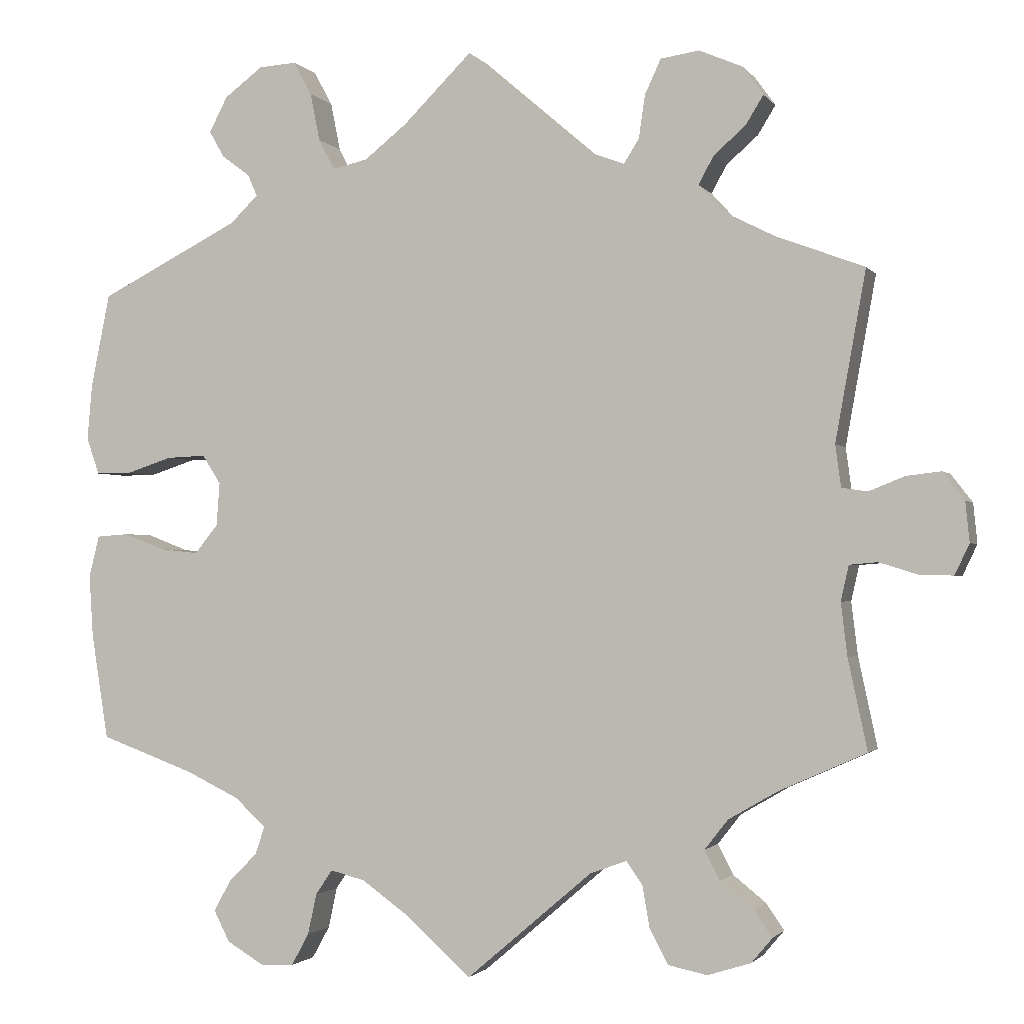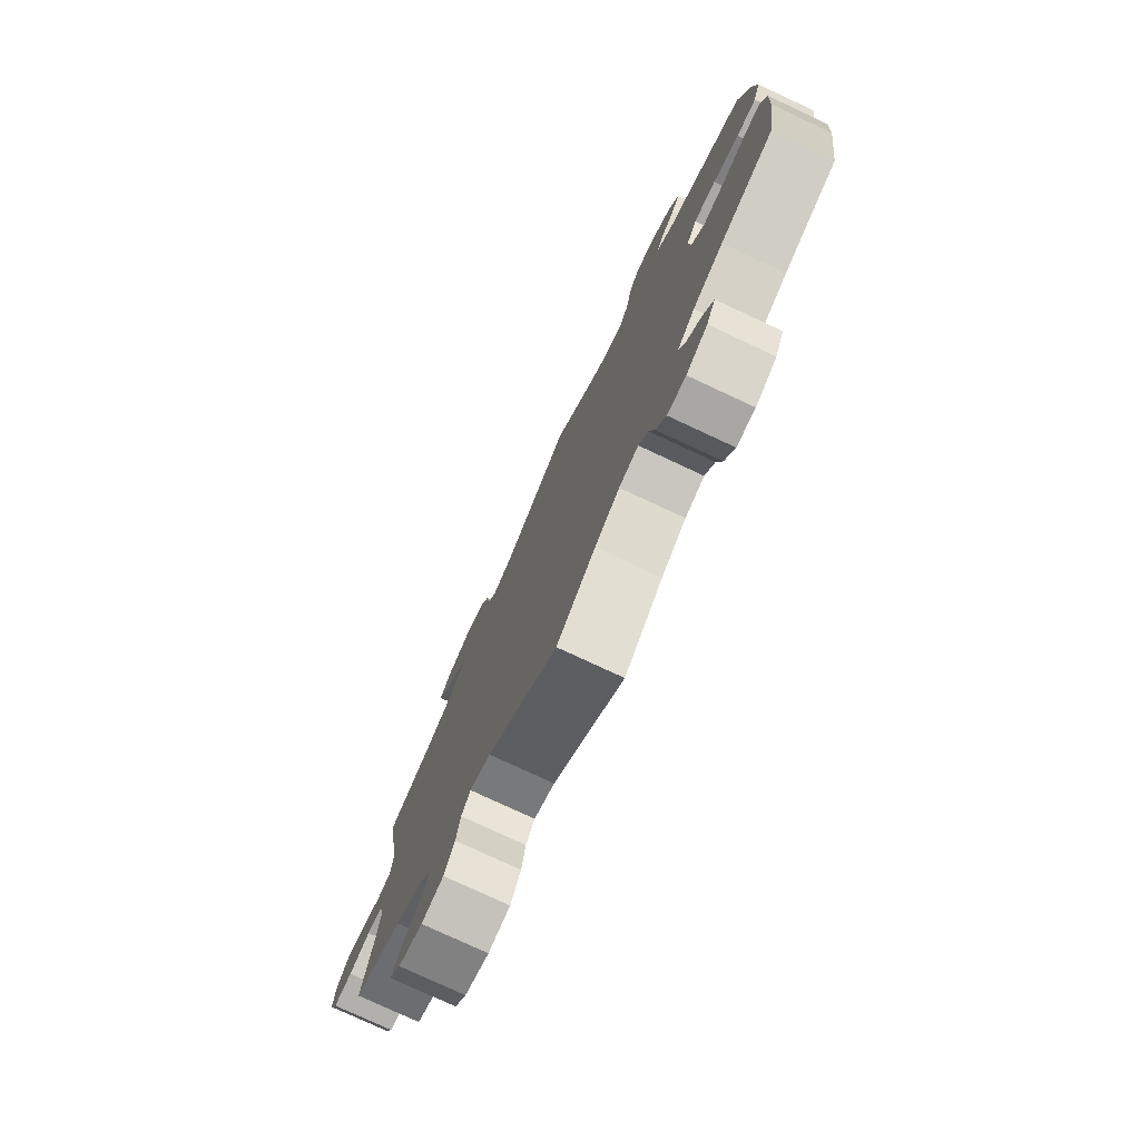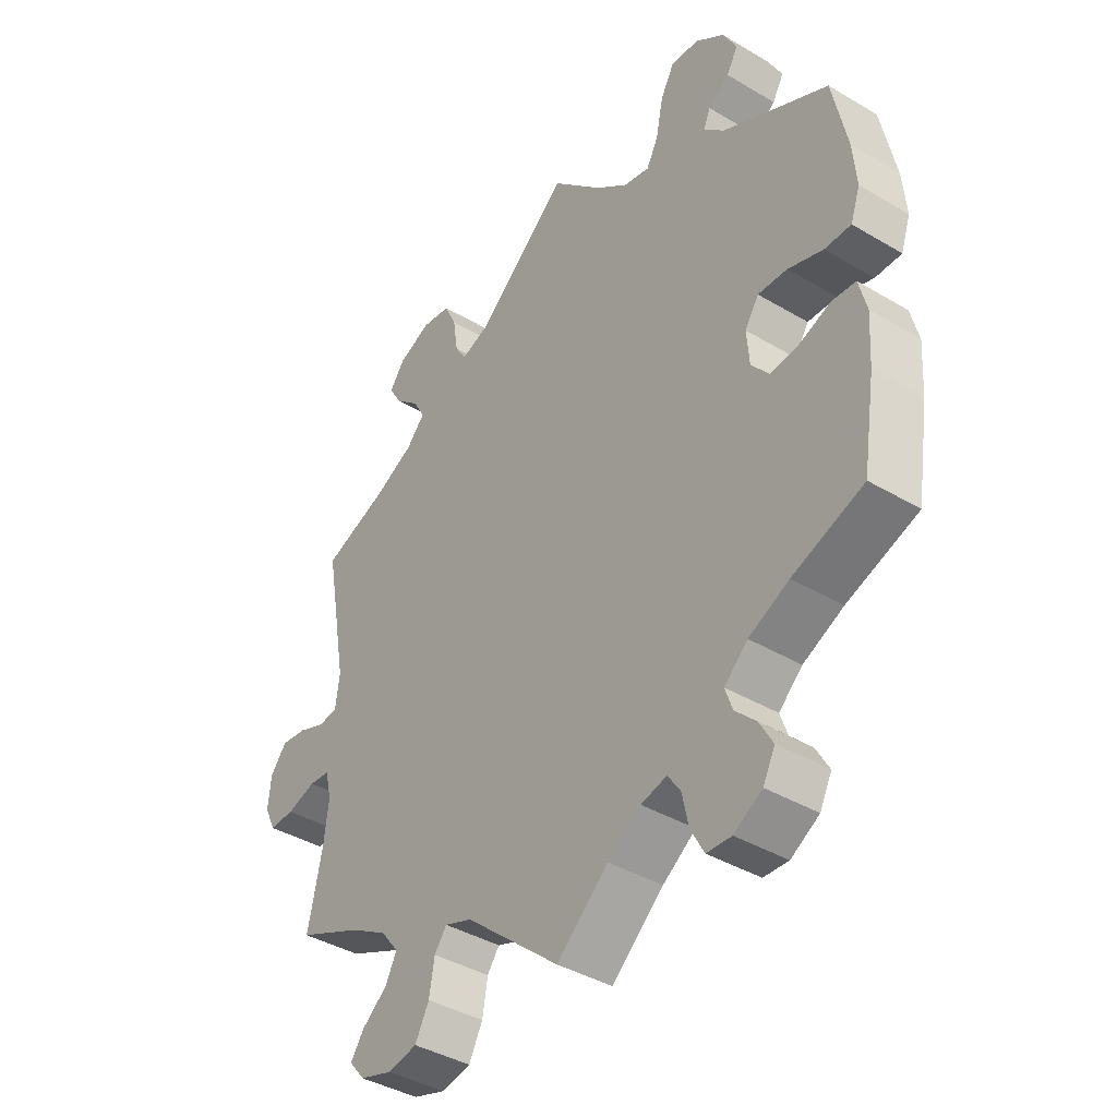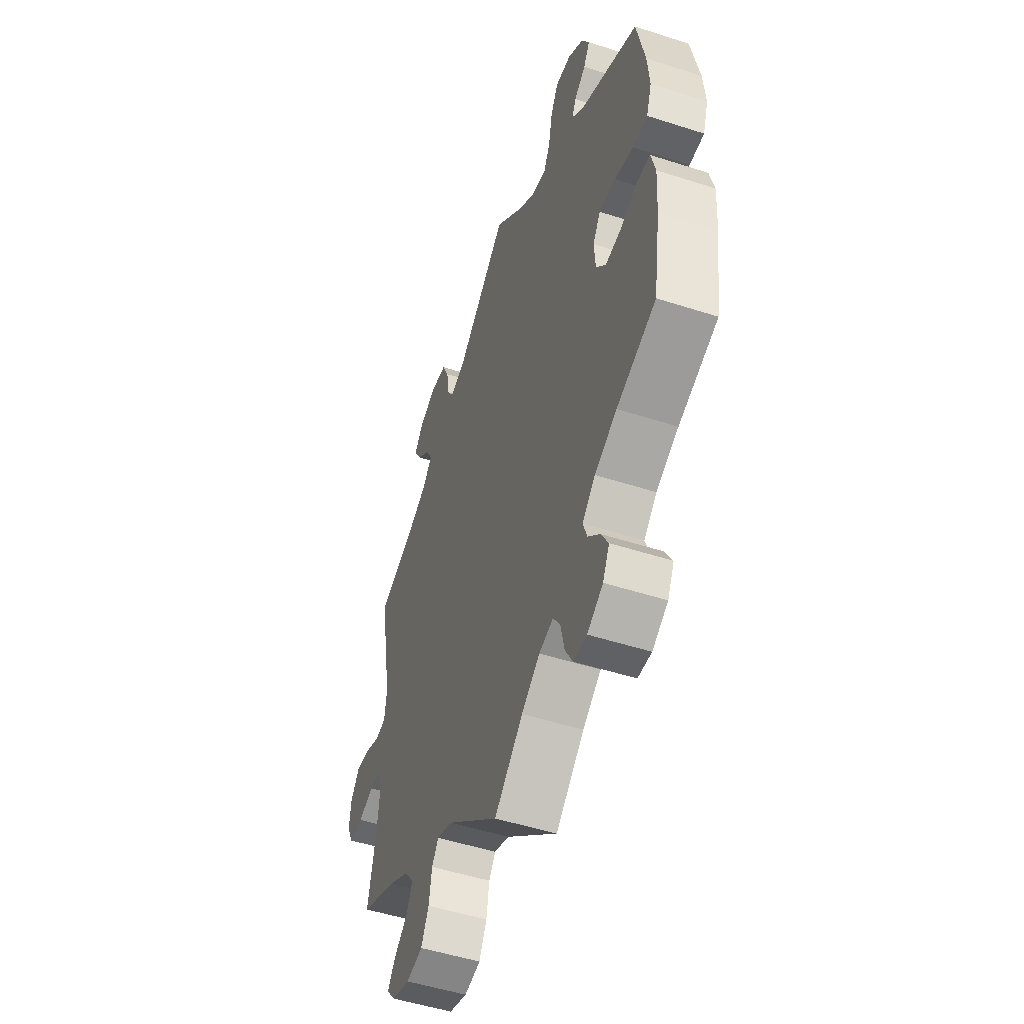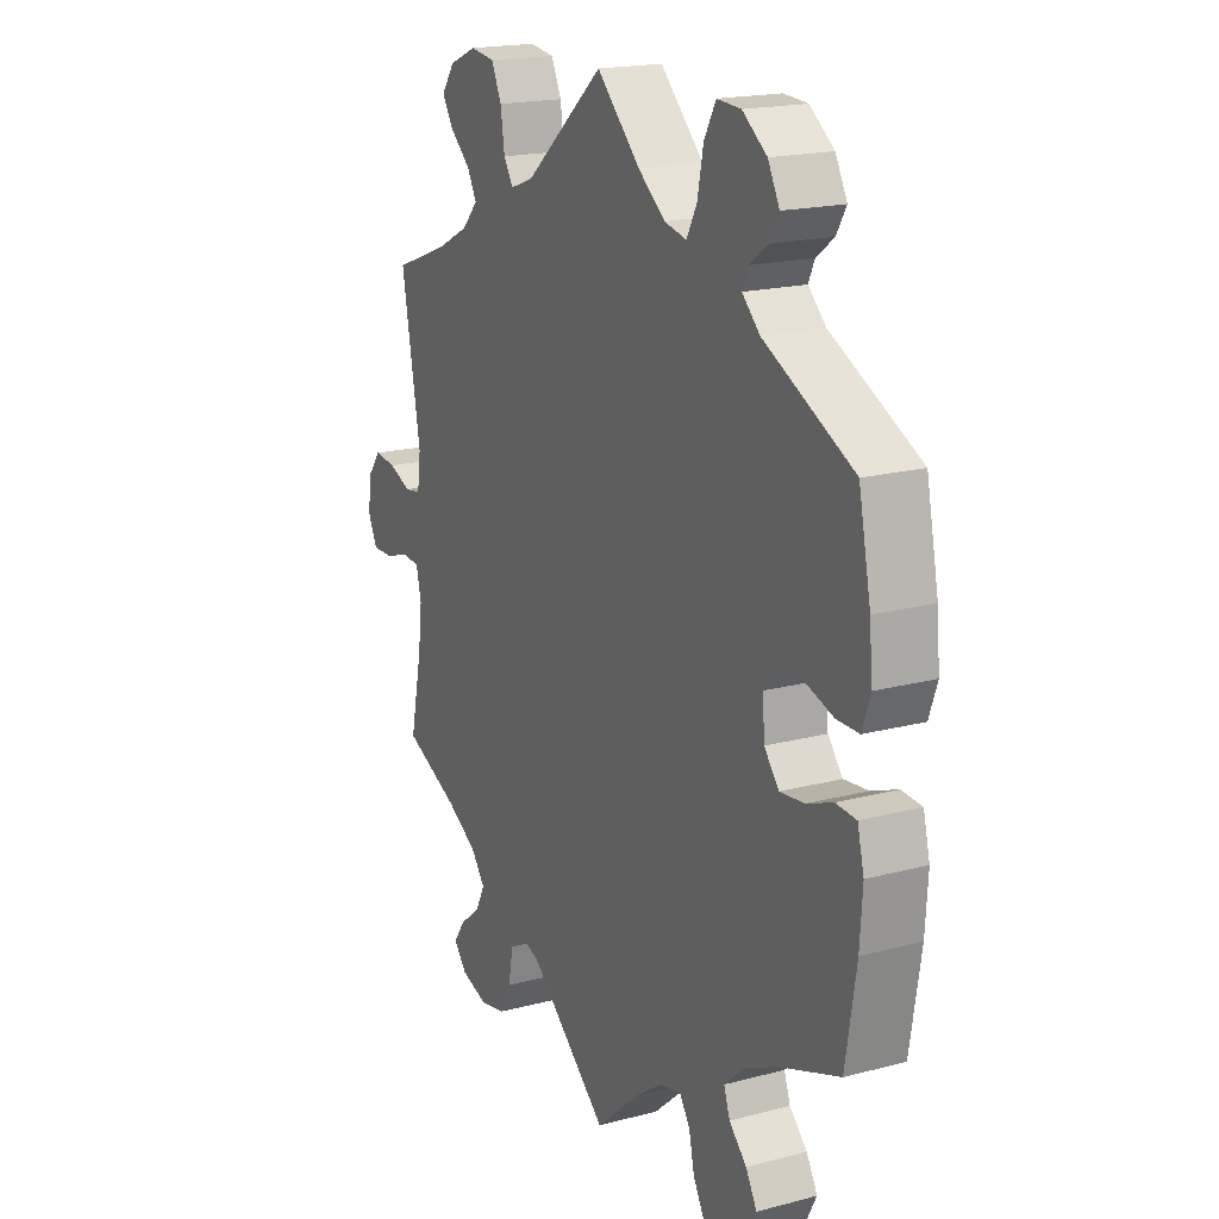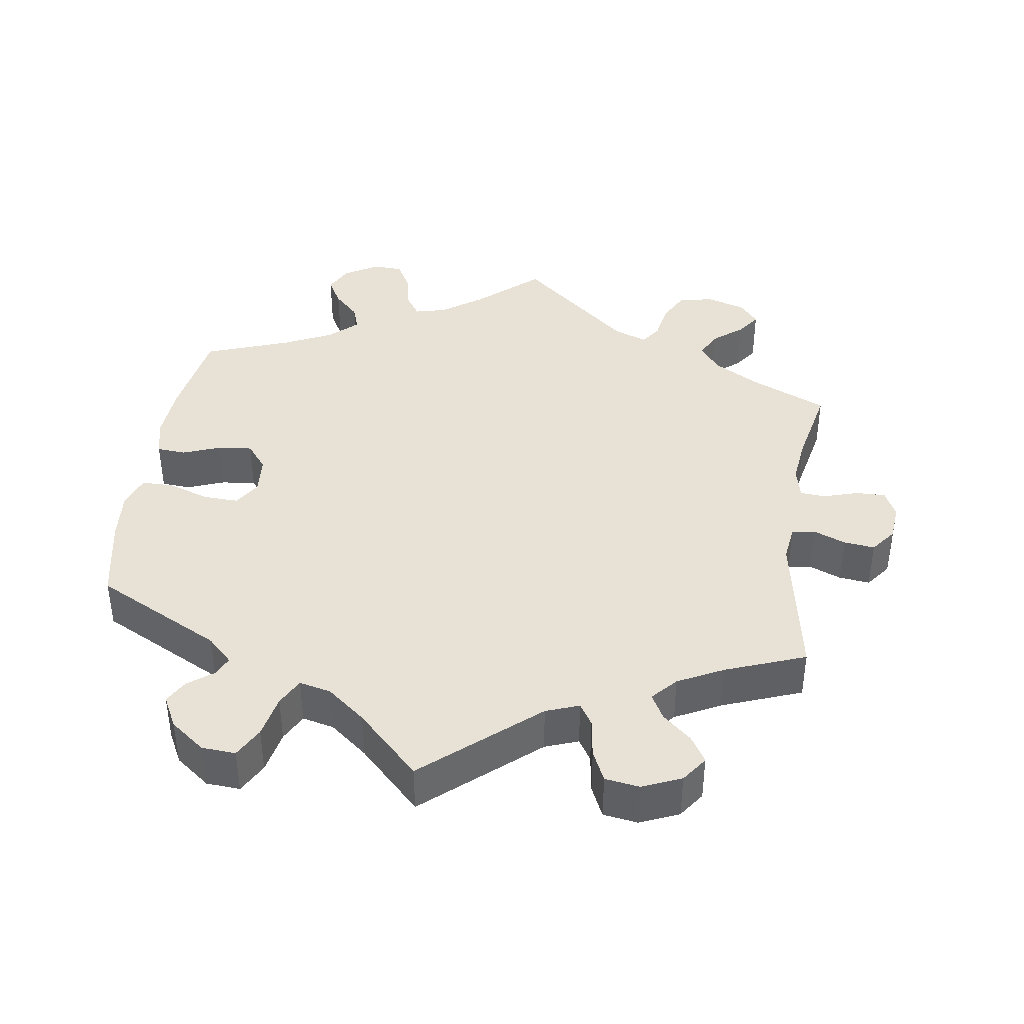
<metadata>
{"format":"obj","ext":"obj","renderer":"f3d","projection":"perspective","resolution":1024,"background":"white","views":[{"elev":-1.6,"azim":17.9,"up":"+Z"},{"elev":-77.5,"azim":-115.0,"up":"+Z"},{"elev":-40.1,"azim":-126.3,"up":"+Z"},{"elev":-50.5,"azim":-109.5,"up":"+Z"},{"elev":18.4,"azim":-117.0,"up":"+Z"},{"elev":40.4,"azim":8.4,"up":"+Y"}]}
</metadata>
<code>
v -0.086 0.07 -0.502
v -0.141 0.07 -0.463
v -0.184 0.07 -0.452
v -0.205 0.07 -0.483
v -0.216 0.07 -0.534
v -0.238 0.07 -0.574
v -0.279 0.07 -0.576
v -0.326 0.07 -0.548
v -0.346 0.07 -0.509
v -0.324 0.07 -0.47
v -0.289 0.07 -0.435
v -0.277 0.07 -0.4
v -0.316 0.07 -0.364
v -0.383 0.07 -0.332
v -0.501 0.07 -0.289
v -0.522 0.07 -0.157
v -0.527 0.07 -0.079
v -0.514 0.07 -0.027
v -0.474 0.07 -0.024
v -0.422 0.07 -0.044
v -0.374 0.07 -0.049
v -0.345 0.07 -0.013
v -0.341 0.07 0.041
v -0.364 0.07 0.077
v -0.413 0.07 0.075
v -0.471 0.07 0.056
v -0.515 0.07 0.056
v -0.531 0.07 0.102
v -0.525 0.07 0.171
v -0.501 0.07 0.289
v -0.325 0.07 0.378
v -0.29 0.07 0.412
v -0.302 0.07 0.439
v -0.337 0.07 0.465
v -0.356 0.07 0.498
v -0.333 0.07 0.542
v -0.285 0.07 0.578
v -0.238 0.07 0.581
v -0.215 0.07 0.539
v -0.203 0.07 0.479
v -0.183 0.07 0.441
v -0.139 0.07 0.451
v -0.086 0.07 0.493
v 0 0.07 0.578
v 0.155 0.07 0.445
v 0.201 0.07 0.428
v 0.22 0.07 0.458
v 0.228 0.07 0.512
v 0.248 0.07 0.555
v 0.296 0.07 0.562
v 0.35 0.07 0.539
v 0.376 0.07 0.503
v 0.354 0.07 0.467
v 0.314 0.07 0.432
v 0.295 0.07 0.397
v 0.326 0.07 0.363
v 0.389 0.07 0.331
v 0.5 0.07 0.289
v 0.462 0.07 0.078
v 0.469 0.07 0.026
v 0.501 0.07 0.021
v 0.546 0.07 0.039
v 0.589 0.07 0.044
v 0.616 0.07 0.009
v 0.621 0.07 -0.041
v 0.603 0.07 -0.079
v 0.561 0.07 -0.078
v 0.513 0.07 -0.063
v 0.478 0.07 -0.066
v 0.468 0.07 -0.11
v 0.476 0.07 -0.176
v 0.5 0.07 -0.289
v 0.392 0.07 -0.337
v 0.33 0.07 -0.373
v 0.301 0.07 -0.41
v 0.32 0.07 -0.447
v 0.361 0.07 -0.48
v 0.384 0.07 -0.513
v 0.358 0.07 -0.544
v 0.304 0.07 -0.561
v 0.255 0.07 -0.551
v 0.232 0.07 -0.507
v 0.223 0.07 -0.455
v 0.203 0.07 -0.427
v 0.157 0.07 -0.444
v 0 0.07 -0.578
v -0.086 0 -0.502
v -0.141 0 -0.463
v -0.184 0 -0.452
v -0.205 0 -0.483
v -0.216 0 -0.534
v -0.238 0 -0.574
v -0.279 0 -0.576
v -0.326 0 -0.548
v -0.346 0 -0.509
v -0.324 0 -0.47
v -0.289 0 -0.435
v -0.277 0 -0.4
v -0.316 0 -0.364
v -0.383 0 -0.332
v -0.501 0 -0.289
v -0.522 0 -0.157
v -0.527 0 -0.079
v -0.514 0 -0.027
v -0.474 0 -0.024
v -0.422 0 -0.044
v -0.374 0 -0.049
v -0.345 0 -0.013
v -0.341 0 0.041
v -0.364 0 0.077
v -0.413 0 0.075
v -0.471 0 0.056
v -0.515 0 0.056
v -0.531 0 0.102
v -0.525 0 0.171
v -0.501 0 0.289
v -0.325 0 0.378
v -0.29 0 0.412
v -0.302 0 0.439
v -0.337 0 0.465
v -0.356 0 0.498
v -0.333 0 0.542
v -0.285 0 0.578
v -0.238 0 0.581
v -0.215 0 0.539
v -0.203 0 0.479
v -0.183 0 0.441
v -0.139 0 0.451
v -0.086 0 0.493
v 0 0 0.578
v 0.155 0 0.445
v 0.201 0 0.428
v 0.22 0 0.458
v 0.228 0 0.512
v 0.248 0 0.555
v 0.296 0 0.562
v 0.35 0 0.539
v 0.376 0 0.503
v 0.354 0 0.467
v 0.314 0 0.432
v 0.295 0 0.397
v 0.326 0 0.363
v 0.389 0 0.331
v 0.5 0 0.289
v 0.462 0 0.078
v 0.469 0 0.026
v 0.501 0 0.021
v 0.546 0 0.039
v 0.589 0 0.044
v 0.616 0 0.009
v 0.621 0 -0.041
v 0.603 0 -0.079
v 0.561 0 -0.078
v 0.513 0 -0.063
v 0.478 0 -0.066
v 0.468 0 -0.11
v 0.476 0 -0.176
v 0.5 0 -0.289
v 0.392 0 -0.337
v 0.33 0 -0.373
v 0.301 0 -0.41
v 0.32 0 -0.447
v 0.361 0 -0.48
v 0.384 0 -0.513
v 0.358 0 -0.544
v 0.304 0 -0.561
v 0.255 0 -0.551
v 0.232 0 -0.507
v 0.223 0 -0.455
v 0.203 0 -0.427
v 0.157 0 -0.444
v 0 0 -0.578
f 85 86 1
f 84 85 1 2
f 80 81 82 83
f 80 83 84
f 79 80 84
f 76 77 78 79
f 75 76 79 84
f 74 75 84 2
f 71 72 73
f 70 71 73 74
f 69 70 74 2
f 65 66 67 68
f 65 68 69
f 64 65 69
f 61 62 63 64
f 61 64 69
f 60 61 69 2
f 57 58 59
f 56 57 59 60
f 55 56 60 2
f 51 52 53 54
f 51 54 55
f 47 48 49 50
f 46 47 50 51
f 43 44 45
f 42 43 45 46
f 41 42 46
f 37 38 39 40
f 37 40 41
f 36 37 41
f 33 34 35 36
f 32 33 36 41
f 31 32 41 46
f 29 30 31 46
f 25 26 27 28
f 24 25 28 29
f 17 18 19 20
f 17 20 21
f 14 15 16 17
f 13 14 17 21
f 12 13 21 22
f 8 9 10 11
f 8 11 12
f 7 8 12
f 4 5 6 7
f 3 4 7 12
f 46 51 55 2
f 24 29 46
f 23 24 46
f 12 22 23 46
f 2 3 12 46
f 87 172 171
f 88 87 171 170
f 169 168 167 166
f 170 169 166
f 170 166 165
f 165 164 163 162
f 170 165 162 161
f 88 170 161 160
f 159 158 157
f 160 159 157 156
f 88 160 156 155
f 154 153 152 151
f 155 154 151
f 155 151 150
f 150 149 148 147
f 155 150 147
f 88 155 147 146
f 145 144 143
f 146 145 143 142
f 88 146 142 141
f 140 139 138 137
f 141 140 137
f 136 135 134 133
f 137 136 133 132
f 131 130 129
f 132 131 129 128
f 132 128 127
f 126 125 124 123
f 127 126 123
f 127 123 122
f 122 121 120 119
f 127 122 119 118
f 132 127 118 117
f 132 117 116 115
f 114 113 112 111
f 115 114 111 110
f 106 105 104 103
f 107 106 103
f 103 102 101 100
f 107 103 100 99
f 108 107 99 98
f 97 96 95 94
f 98 97 94
f 98 94 93
f 93 92 91 90
f 98 93 90 89
f 88 141 137 132
f 132 115 110
f 132 110 109
f 132 109 108 98
f 132 98 89 88
f 1 87 88 2
f 2 88 89 3
f 3 89 90 4
f 4 90 91 5
f 5 91 92 6
f 6 92 93 7
f 7 93 94 8
f 8 94 95 9
f 9 95 96 10
f 10 96 97 11
f 11 97 98 12
f 12 98 99 13
f 13 99 100 14
f 14 100 101 15
f 15 101 102 16
f 16 102 103 17
f 17 103 104 18
f 18 104 105 19
f 19 105 106 20
f 20 106 107 21
f 21 107 108 22
f 22 108 109 23
f 23 109 110 24
f 24 110 111 25
f 25 111 112 26
f 26 112 113 27
f 27 113 114 28
f 28 114 115 29
f 29 115 116 30
f 30 116 117 31
f 31 117 118 32
f 32 118 119 33
f 33 119 120 34
f 34 120 121 35
f 35 121 122 36
f 36 122 123 37
f 37 123 124 38
f 38 124 125 39
f 39 125 126 40
f 40 126 127 41
f 41 127 128 42
f 42 128 129 43
f 43 129 130 44
f 44 130 131 45
f 45 131 132 46
f 46 132 133 47
f 47 133 134 48
f 48 134 135 49
f 49 135 136 50
f 50 136 137 51
f 51 137 138 52
f 52 138 139 53
f 53 139 140 54
f 54 140 141 55
f 55 141 142 56
f 56 142 143 57
f 57 143 144 58
f 58 144 145 59
f 59 145 146 60
f 60 146 147 61
f 61 147 148 62
f 62 148 149 63
f 63 149 150 64
f 64 150 151 65
f 65 151 152 66
f 66 152 153 67
f 67 153 154 68
f 68 154 155 69
f 69 155 156 70
f 70 156 157 71
f 71 157 158 72
f 72 158 159 73
f 73 159 160 74
f 74 160 161 75
f 75 161 162 76
f 76 162 163 77
f 77 163 164 78
f 78 164 165 79
f 79 165 166 80
f 80 166 167 81
f 81 167 168 82
f 82 168 169 83
f 83 169 170 84
f 84 170 171 85
f 85 171 172 86
f 86 172 87 1

</code>
